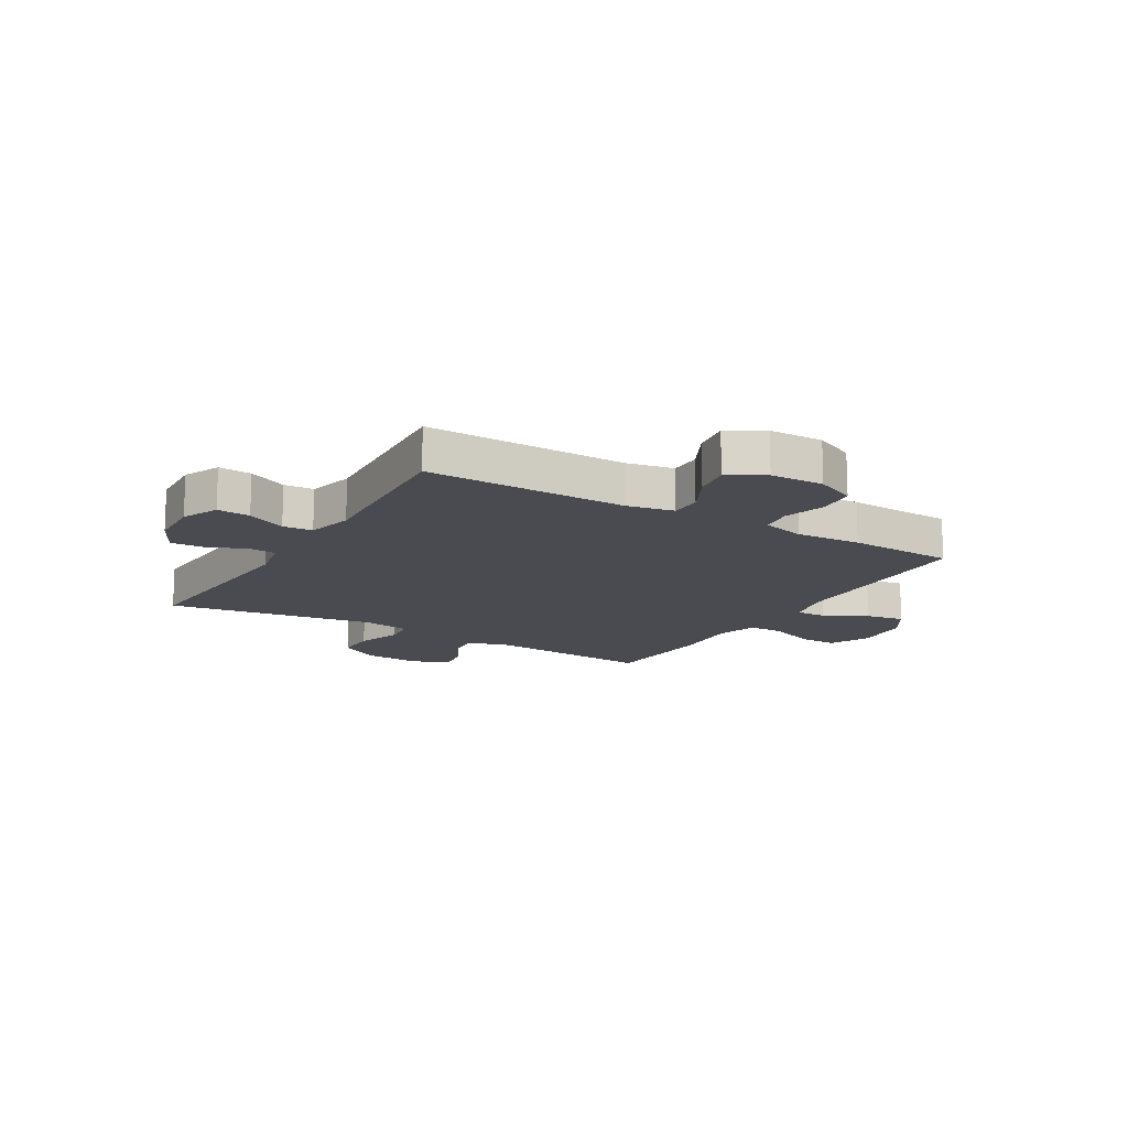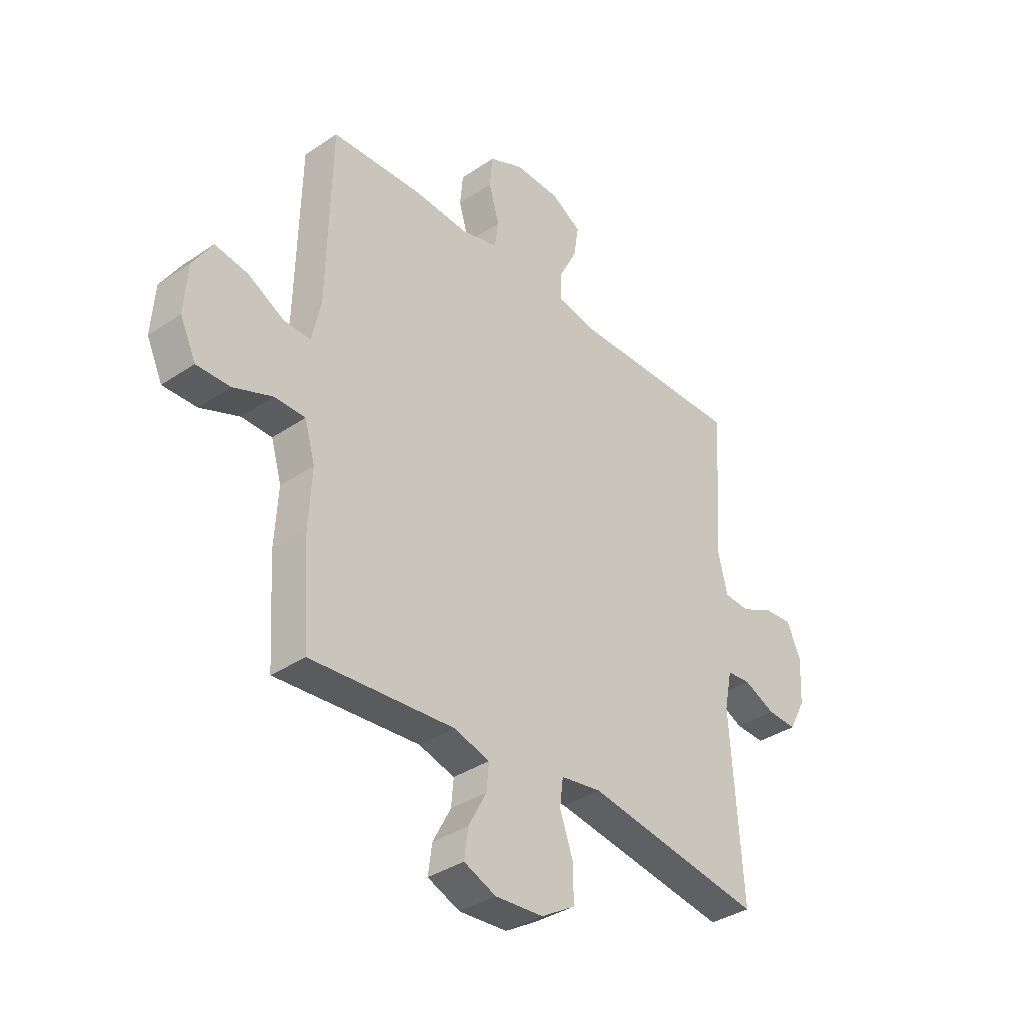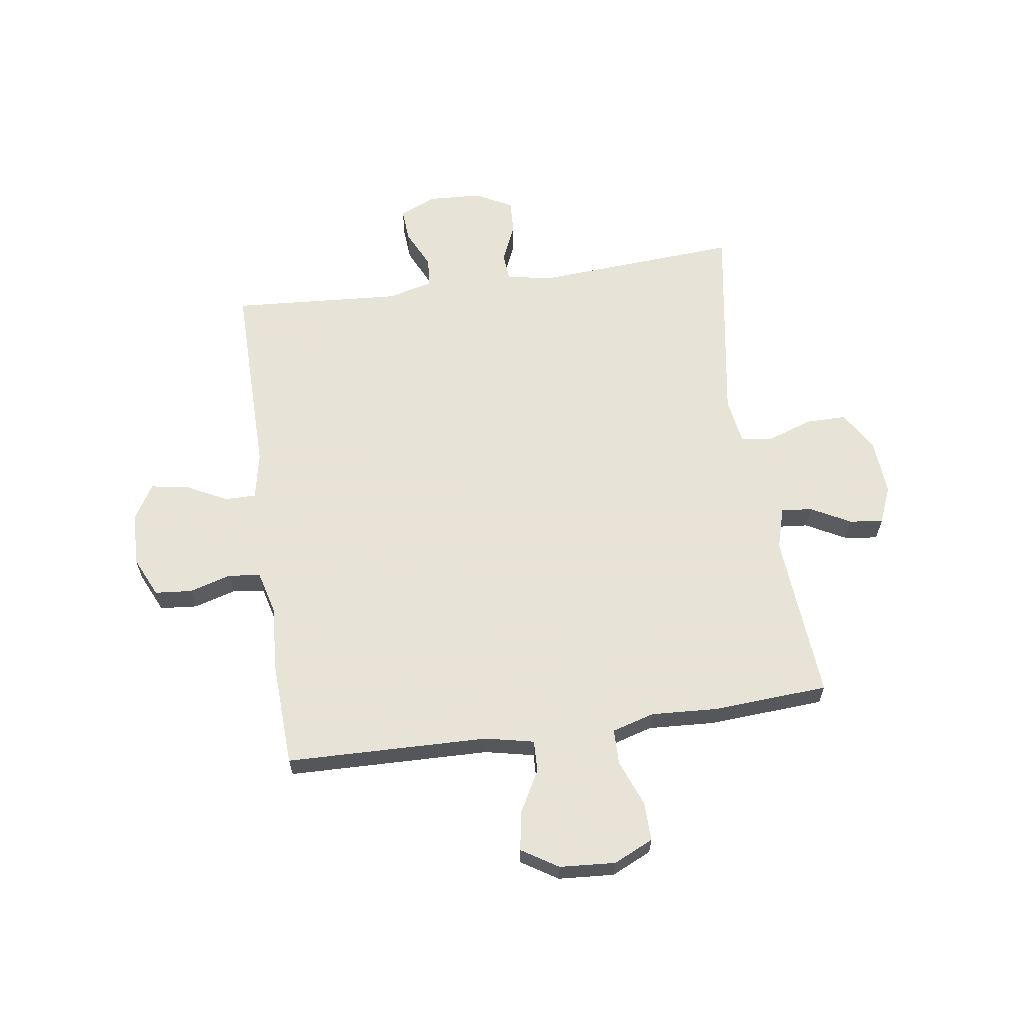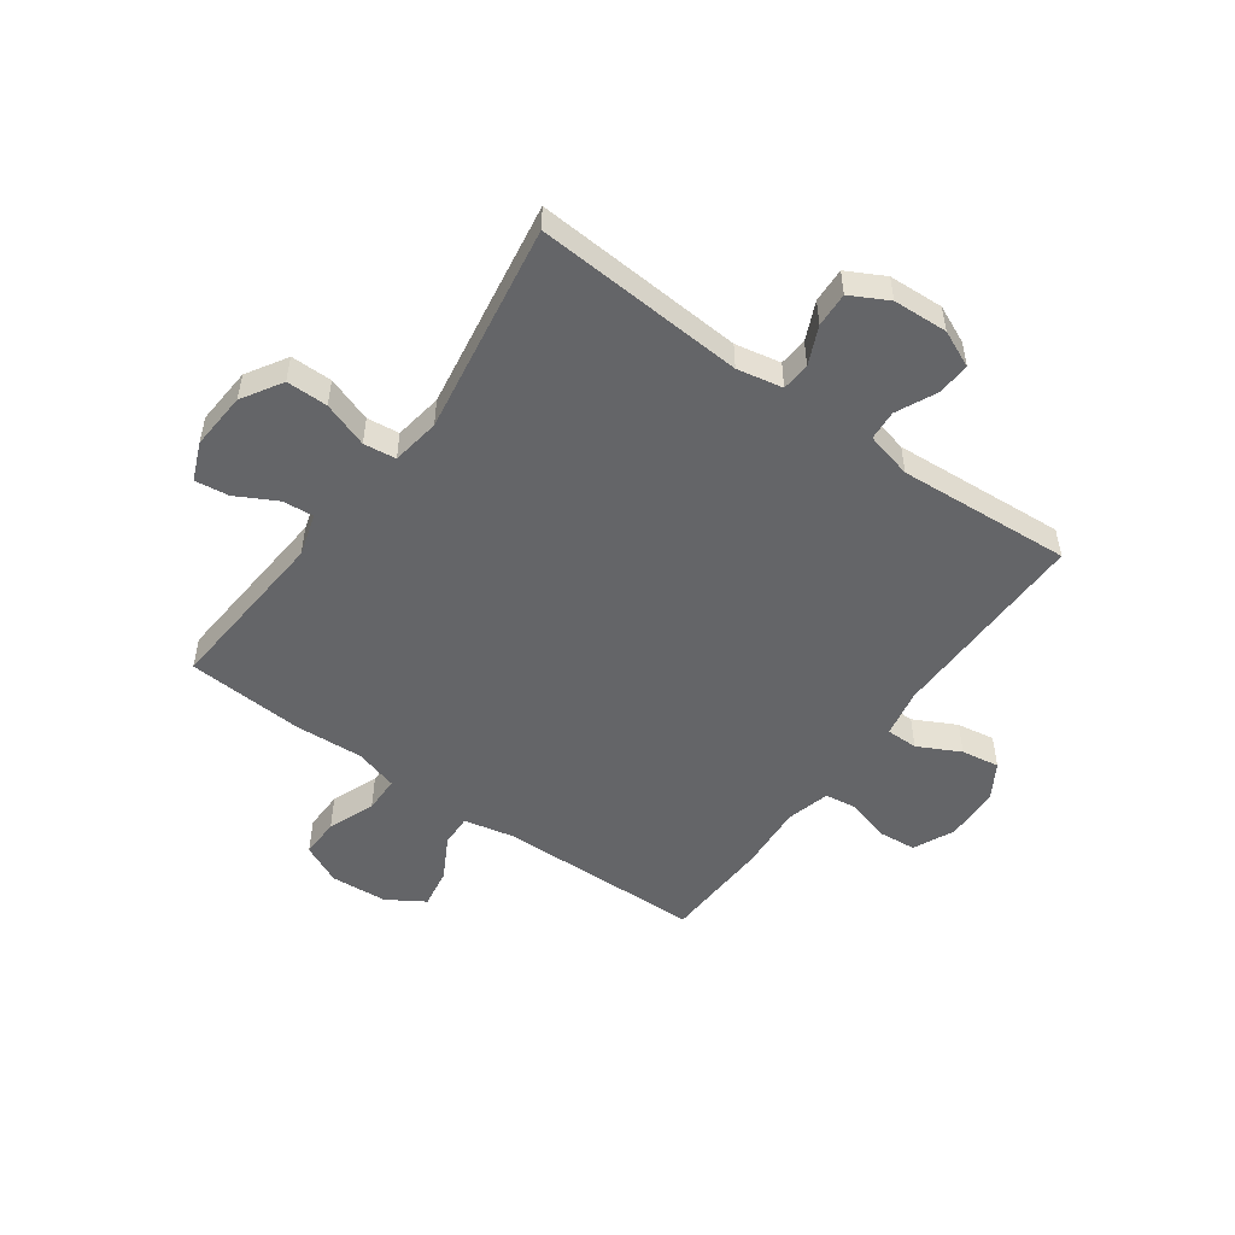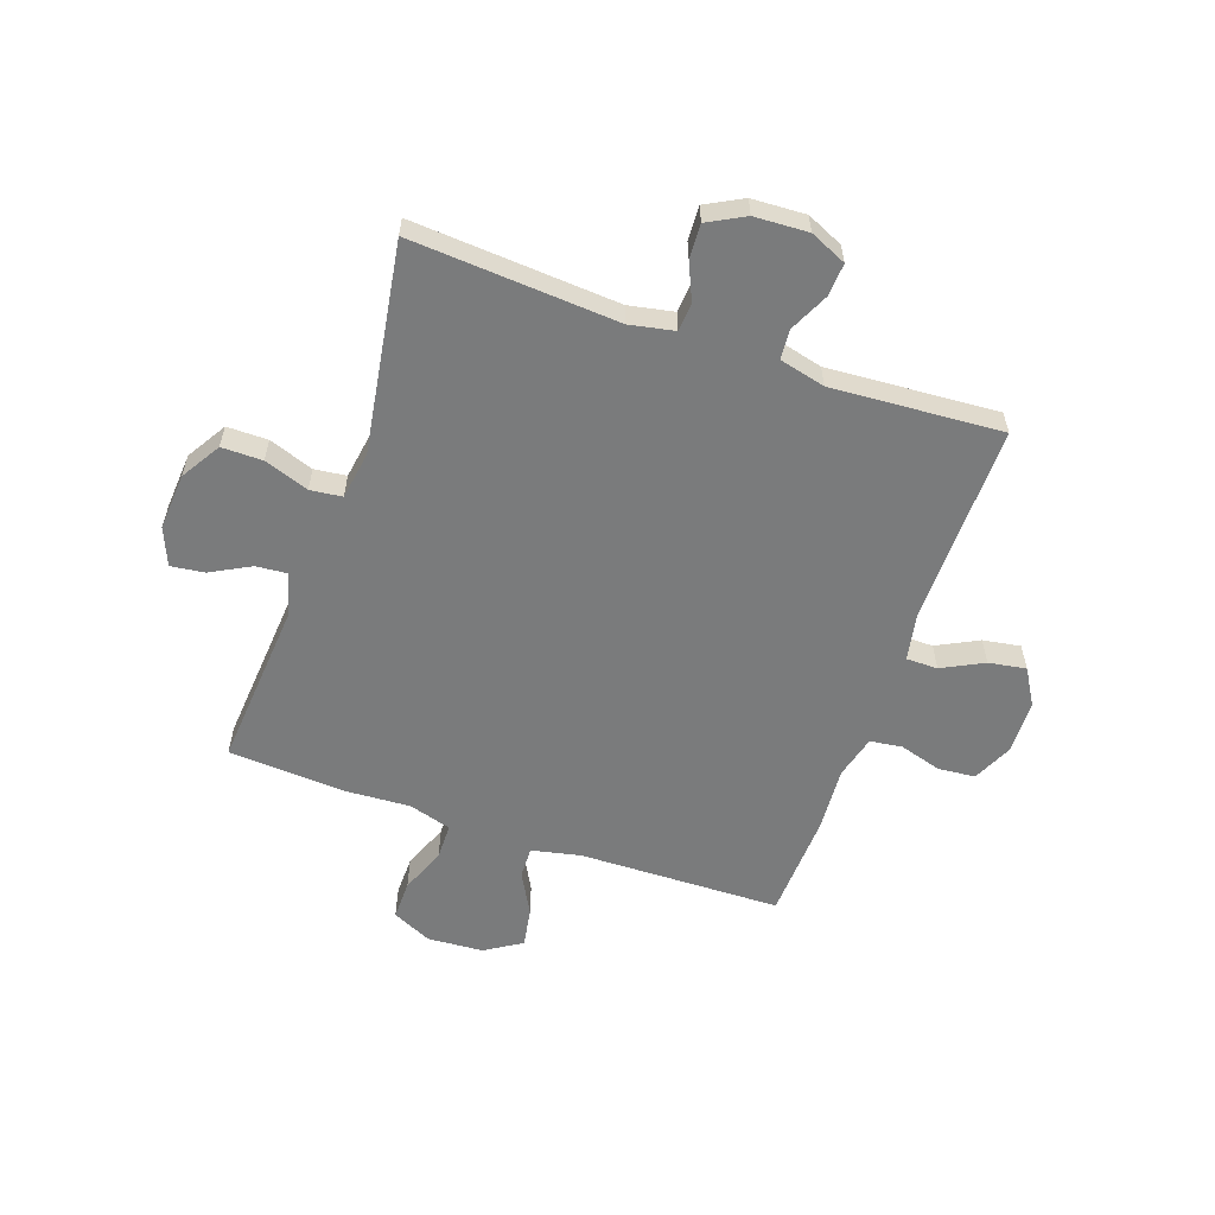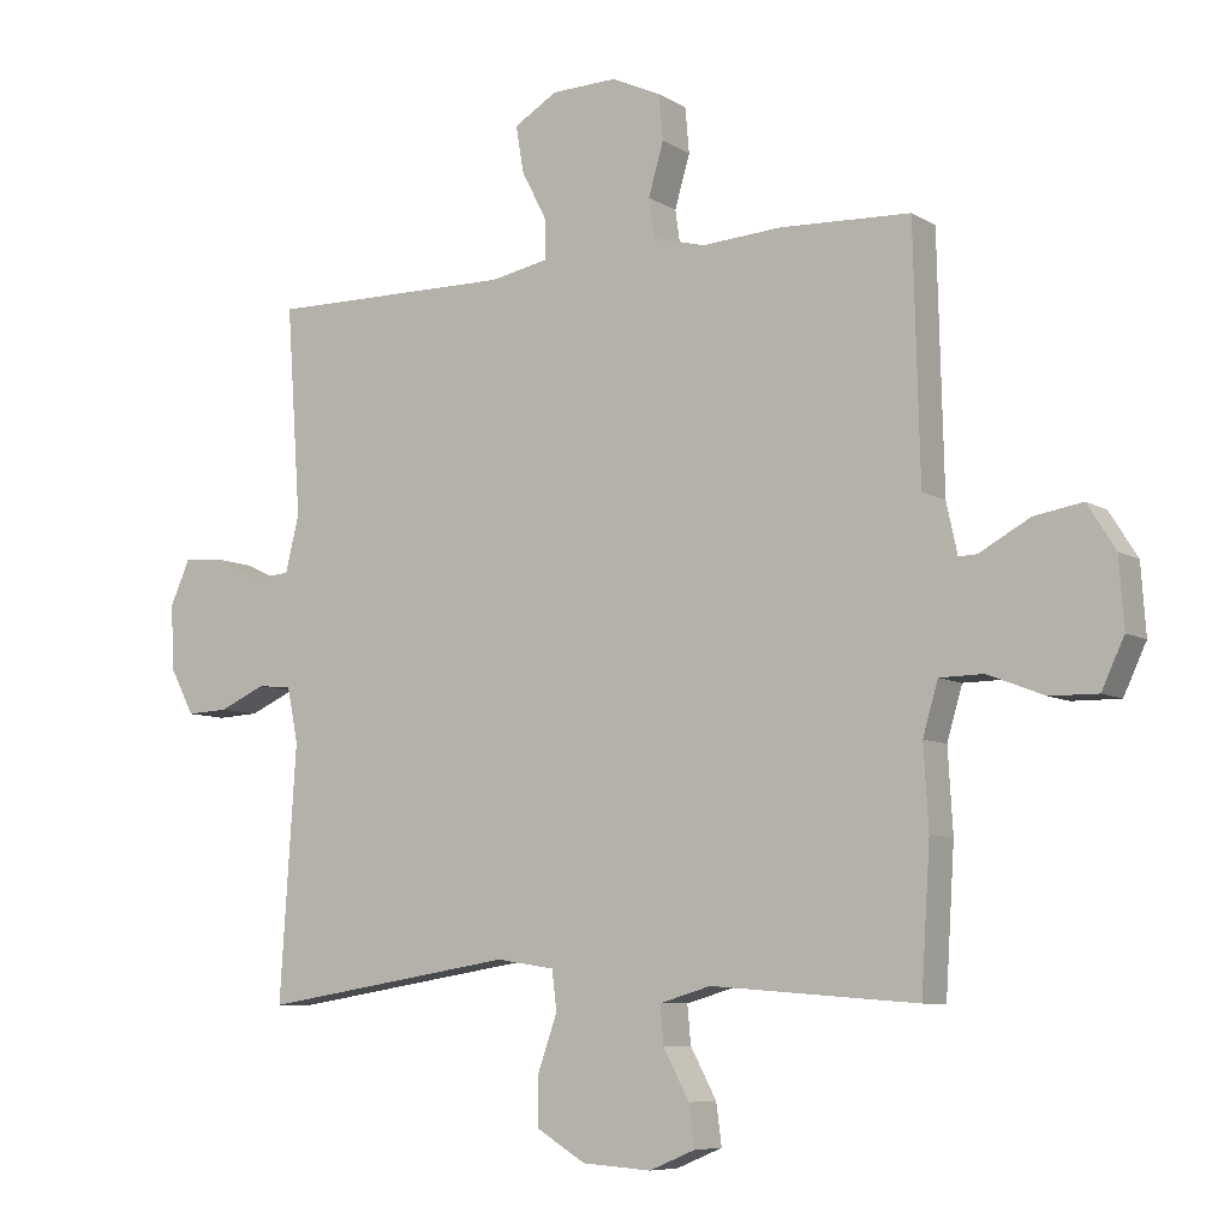
<metadata>
{"format":"obj","ext":"obj","renderer":"f3d","projection":"perspective","resolution":1024,"background":"white","views":[{"elev":-14.5,"azim":-30.9,"up":"+Y"},{"elev":-36.2,"azim":131.5,"up":"+Z"},{"elev":62.6,"azim":81.7,"up":"+Y"},{"elev":-51.6,"azim":-125.8,"up":"+Y"},{"elev":-58.3,"azim":-109.4,"up":"+Y"},{"elev":-7.6,"azim":31.8,"up":"+Z"}]}
</metadata>
<code>
v -0.5 0.07 0.5
v -0.142 0.07 0.497
v -0.057 0.07 0.514
v -0.057 0.07 0.57
v -0.095 0.07 0.644
v -0.106 0.07 0.711
v -0.043 0.07 0.749
v 0.053 0.07 0.752
v 0.125 0.07 0.719
v 0.131 0.07 0.653
v 0.109 0.07 0.577
v 0.117 0.07 0.52
v 0.194 0.07 0.5
v 0.31 0.07 0.508
v 0.5 0.07 0.5
v 0.509 0.07 0.138
v 0.528 0.07 0.051
v 0.584 0.07 0.053
v 0.659 0.07 0.094
v 0.729 0.07 0.106
v 0.77 0.07 0.041
v 0.777 0.07 -0.059
v 0.744 0.07 -0.13
v 0.674 0.07 -0.129
v 0.592 0.07 -0.097
v 0.528 0.07 -0.098
v 0.506 0.07 -0.174
v 0.513 0.07 -0.293
v 0.5 0.07 -0.5
v 0.199 0.07 -0.477
v 0.124 0.07 -0.499
v 0.129 0.07 -0.554
v 0.167 0.07 -0.625
v 0.175 0.07 -0.685
v 0.108 0.07 -0.713
v 0.007 0.07 -0.706
v -0.064 0.07 -0.663
v -0.064 0.07 -0.59
v -0.036 0.07 -0.51
v -0.043 0.07 -0.453
v -0.128 0.07 -0.44
v -0.5 0.07 -0.5
v -0.476 0.07 -0.131
v -0.492 0.07 -0.051
v -0.542 0.07 -0.047
v -0.609 0.07 -0.077
v -0.67 0.07 -0.08
v -0.705 0.07 -0.014
v -0.71 0.07 0.082
v -0.681 0.07 0.147
v -0.622 0.07 0.143
v -0.552 0.07 0.11
v -0.499 0.07 0.114
v -0.479 0.07 0.196
v -0.5 0 0.5
v -0.142 0 0.497
v -0.057 0 0.514
v -0.057 0 0.57
v -0.095 0 0.644
v -0.106 0 0.711
v -0.043 0 0.749
v 0.053 0 0.752
v 0.125 0 0.719
v 0.131 0 0.653
v 0.109 0 0.577
v 0.117 0 0.52
v 0.194 0 0.5
v 0.31 0 0.508
v 0.5 0 0.5
v 0.509 0 0.138
v 0.528 0 0.051
v 0.584 0 0.053
v 0.659 0 0.094
v 0.729 0 0.106
v 0.77 0 0.041
v 0.777 0 -0.059
v 0.744 0 -0.13
v 0.674 0 -0.129
v 0.592 0 -0.097
v 0.528 0 -0.098
v 0.506 0 -0.174
v 0.513 0 -0.293
v 0.5 0 -0.5
v 0.199 0 -0.477
v 0.124 0 -0.499
v 0.129 0 -0.554
v 0.167 0 -0.625
v 0.175 0 -0.685
v 0.108 0 -0.713
v 0.007 0 -0.706
v -0.064 0 -0.663
v -0.064 0 -0.59
v -0.036 0 -0.51
v -0.043 0 -0.453
v -0.128 0 -0.44
v -0.5 0 -0.5
v -0.476 0 -0.131
v -0.492 0 -0.051
v -0.542 0 -0.047
v -0.609 0 -0.077
v -0.67 0 -0.08
v -0.705 0 -0.014
v -0.71 0 0.082
v -0.681 0 0.147
v -0.622 0 0.143
v -0.552 0 0.11
v -0.499 0 0.114
v -0.479 0 0.196
f 50 51 52
f 49 50 52
f 48 49 52
f 47 48 52
f 46 47 52
f 45 46 52
f 44 45 52 53
f 43 44 53 54
f 41 42 43
f 40 41 43 54
f 37 38 39
f 36 37 39
f 35 36 39
f 34 35 39
f 33 34 39
f 32 33 39
f 31 32 39 40
f 54 1 2
f 40 54 2
f 31 40 2
f 30 31 2
f 30 2 3
f 29 30 3
f 28 29 3
f 27 28 3
f 23 24 25
f 22 23 25
f 21 22 25
f 20 21 25
f 19 20 25
f 18 19 25
f 17 18 25 26
f 27 3 4
f 26 27 4
f 17 26 4
f 16 17 4
f 13 14 15 16
f 9 10 11
f 8 9 11
f 7 8 11
f 6 7 11
f 5 6 11
f 4 5 11
f 4 11 12
f 16 4 12
f 12 13 16
f 106 105 104
f 106 104 103
f 106 103 102
f 106 102 101
f 106 101 100
f 106 100 99
f 107 106 99 98
f 108 107 98 97
f 97 96 95
f 108 97 95 94
f 93 92 91
f 93 91 90
f 93 90 89
f 93 89 88
f 93 88 87
f 93 87 86
f 94 93 86 85
f 56 55 108
f 56 108 94
f 56 94 85
f 56 85 84
f 57 56 84
f 57 84 83
f 57 83 82
f 57 82 81
f 79 78 77
f 79 77 76
f 79 76 75
f 79 75 74
f 79 74 73
f 79 73 72
f 80 79 72 71
f 58 57 81
f 58 81 80
f 58 80 71
f 58 71 70
f 70 69 68 67
f 65 64 63
f 65 63 62
f 65 62 61
f 65 61 60
f 65 60 59
f 65 59 58
f 66 65 58
f 66 58 70
f 70 67 66
f 1 55 56 2
f 2 56 57 3
f 3 57 58 4
f 4 58 59 5
f 5 59 60 6
f 6 60 61 7
f 7 61 62 8
f 8 62 63 9
f 9 63 64 10
f 10 64 65 11
f 11 65 66 12
f 12 66 67 13
f 13 67 68 14
f 14 68 69 15
f 15 69 70 16
f 16 70 71 17
f 17 71 72 18
f 18 72 73 19
f 19 73 74 20
f 20 74 75 21
f 21 75 76 22
f 22 76 77 23
f 23 77 78 24
f 24 78 79 25
f 25 79 80 26
f 26 80 81 27
f 27 81 82 28
f 28 82 83 29
f 29 83 84 30
f 30 84 85 31
f 31 85 86 32
f 32 86 87 33
f 33 87 88 34
f 34 88 89 35
f 35 89 90 36
f 36 90 91 37
f 37 91 92 38
f 38 92 93 39
f 39 93 94 40
f 40 94 95 41
f 41 95 96 42
f 42 96 97 43
f 43 97 98 44
f 44 98 99 45
f 45 99 100 46
f 46 100 101 47
f 47 101 102 48
f 48 102 103 49
f 49 103 104 50
f 50 104 105 51
f 51 105 106 52
f 52 106 107 53
f 53 107 108 54
f 54 108 55 1

</code>
